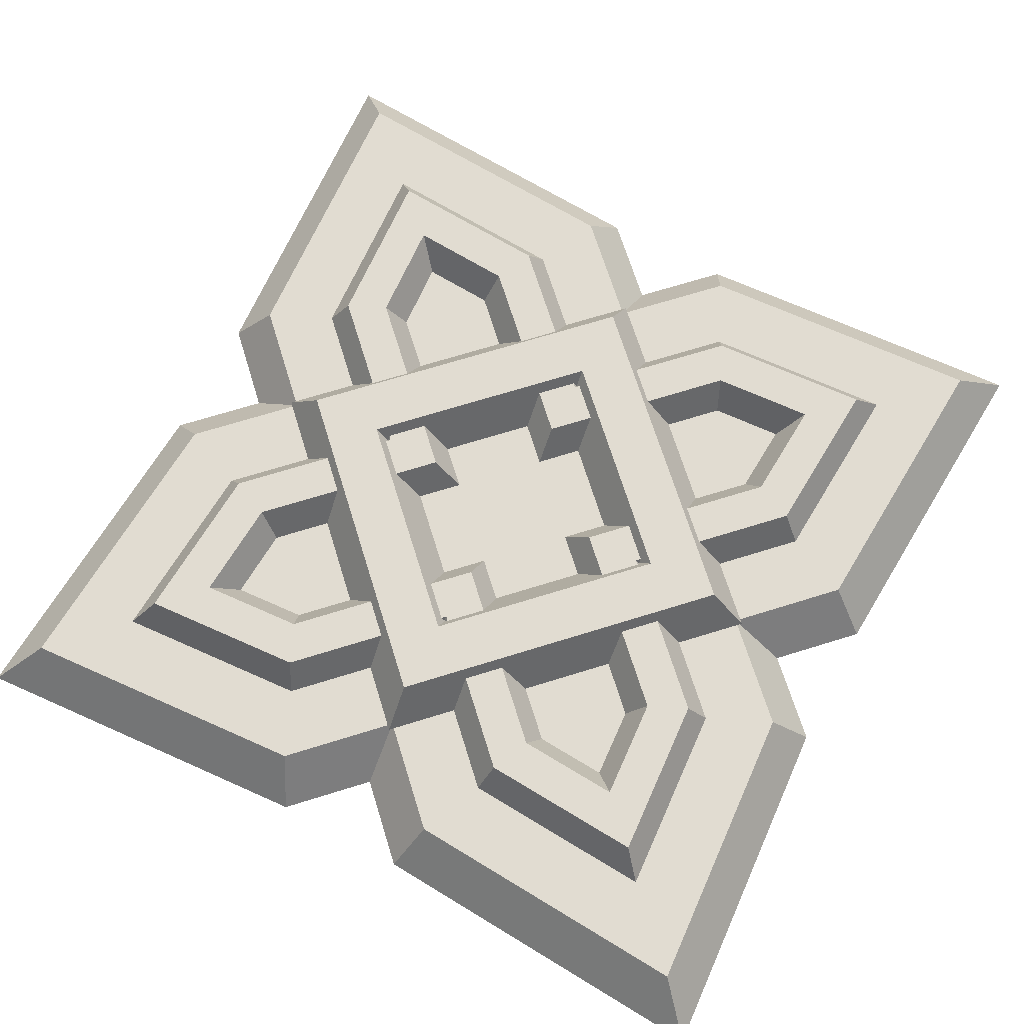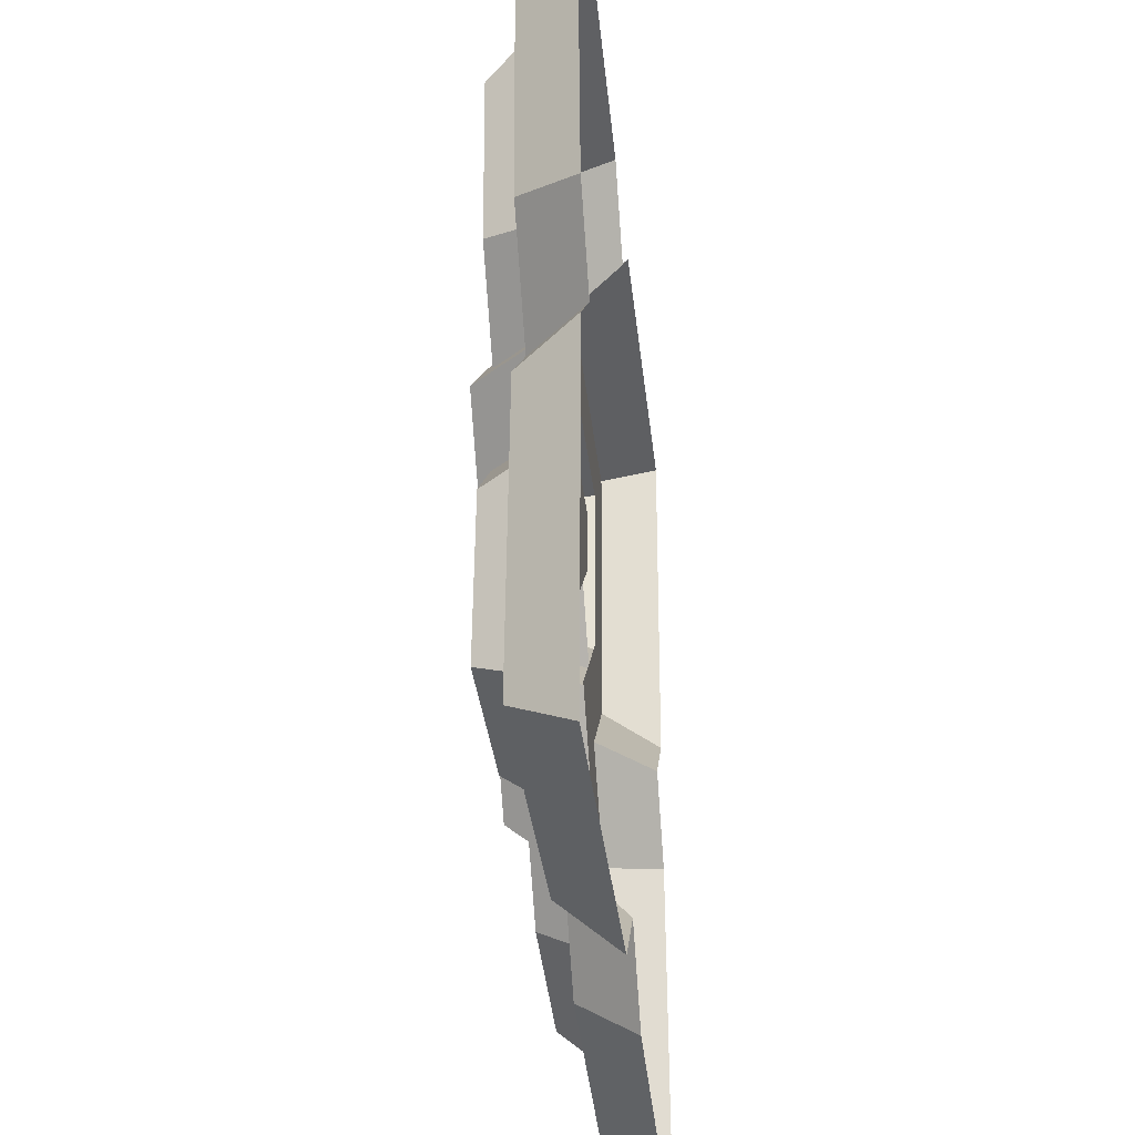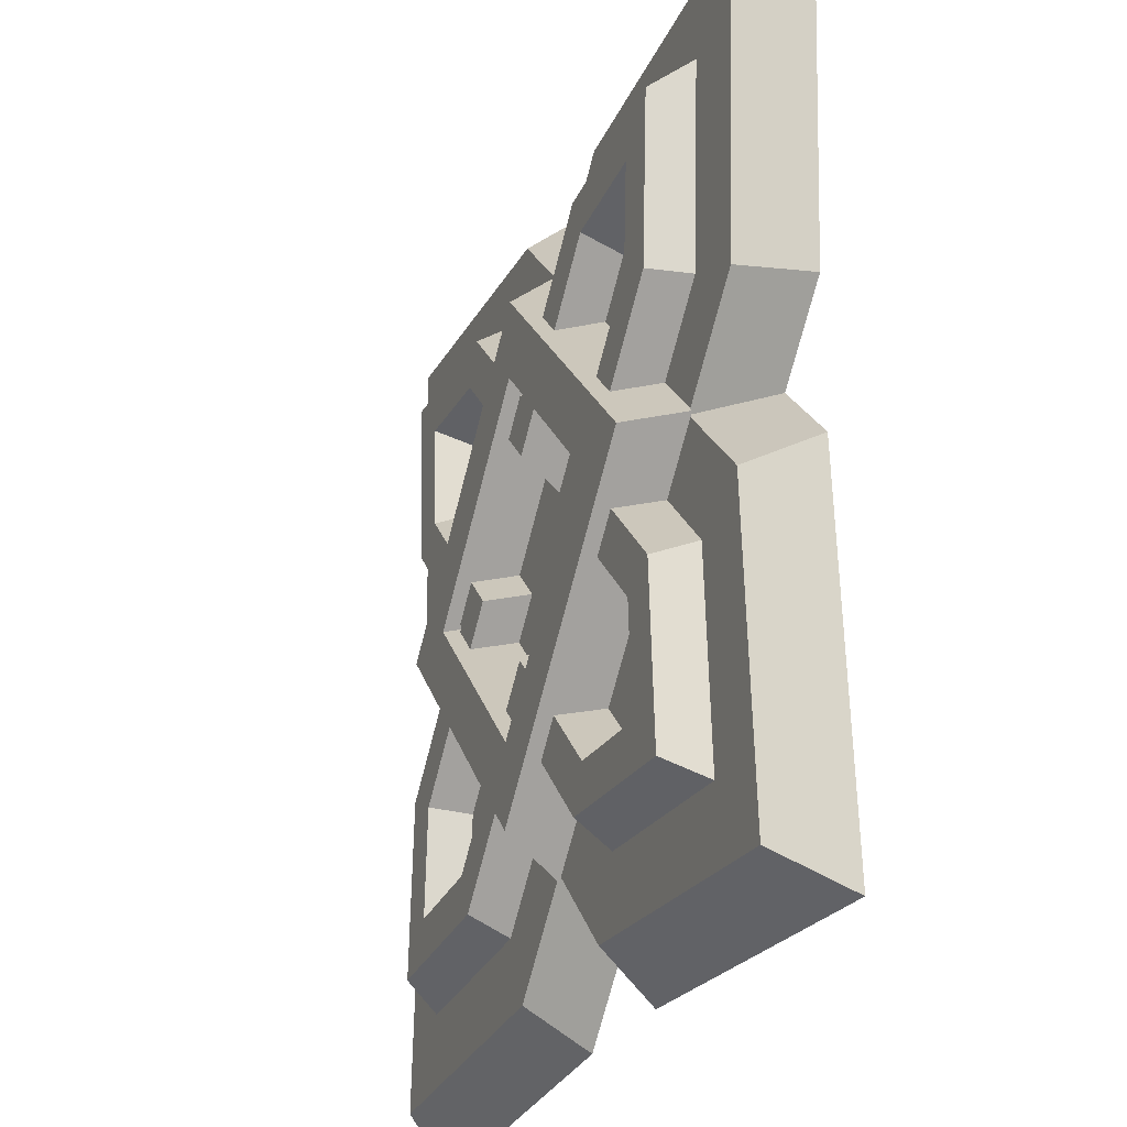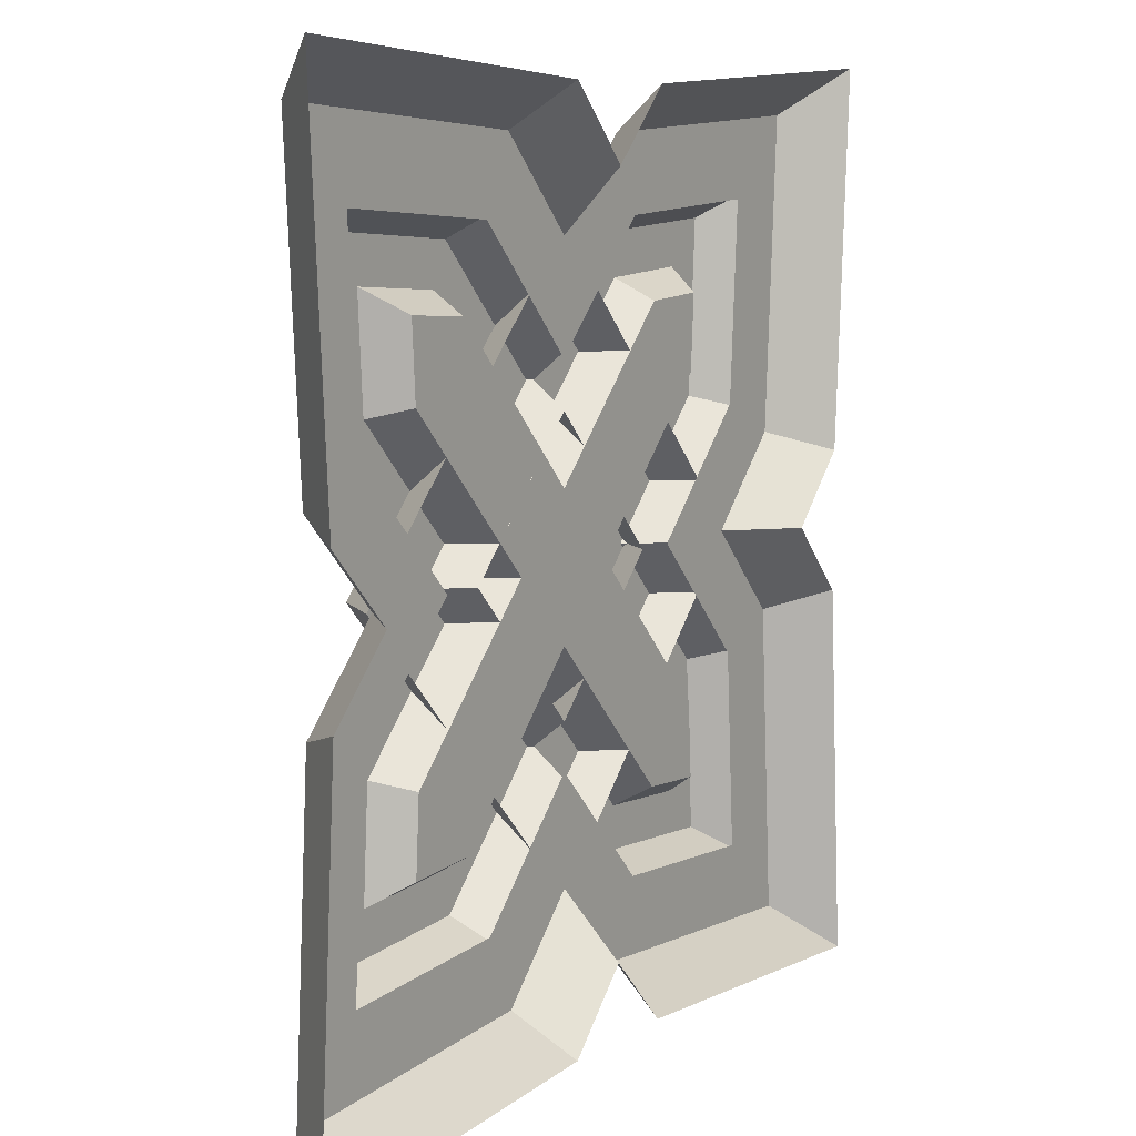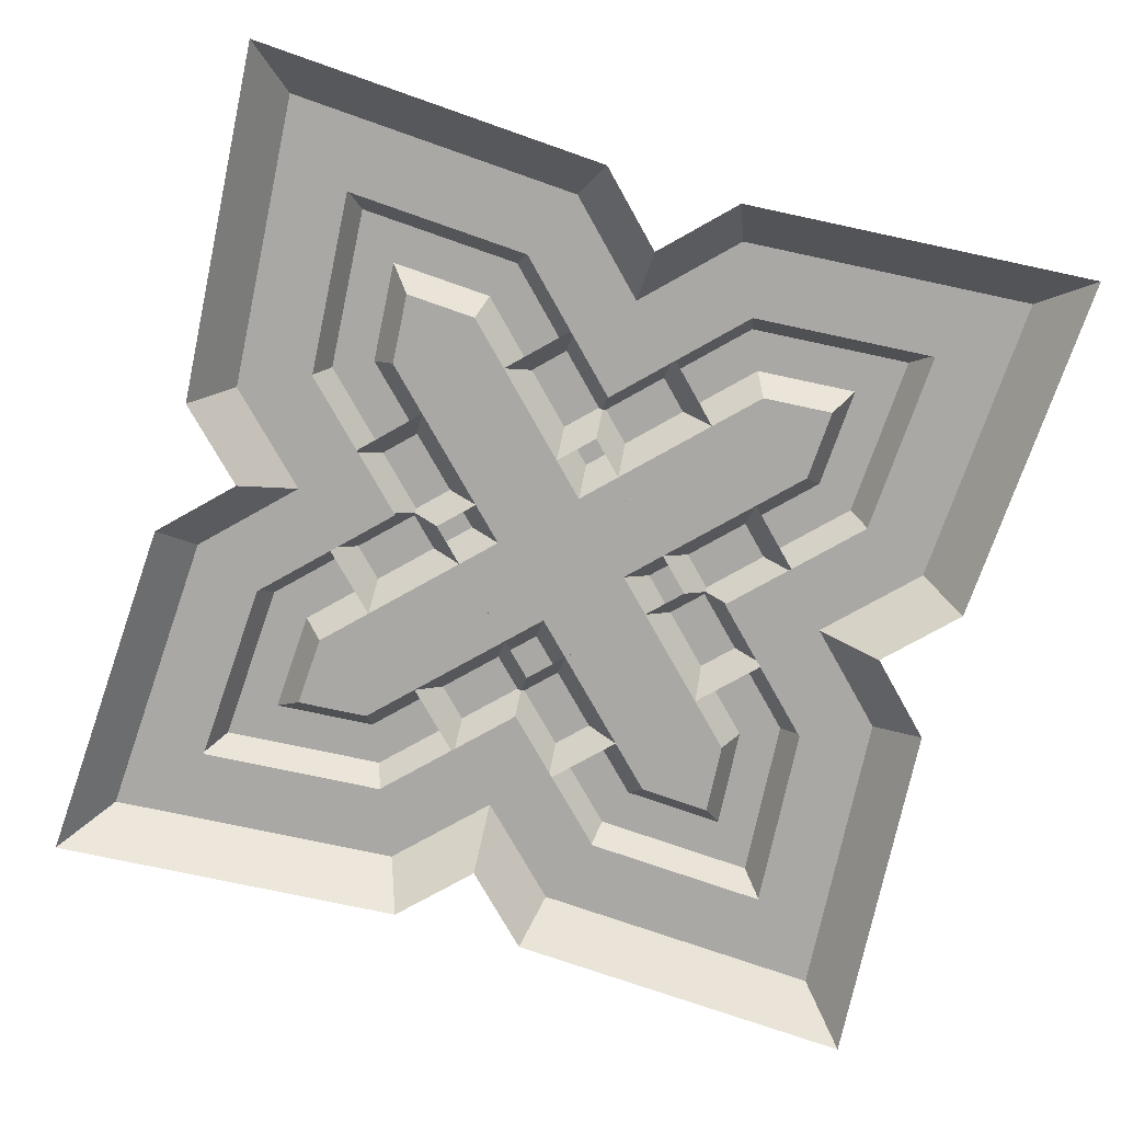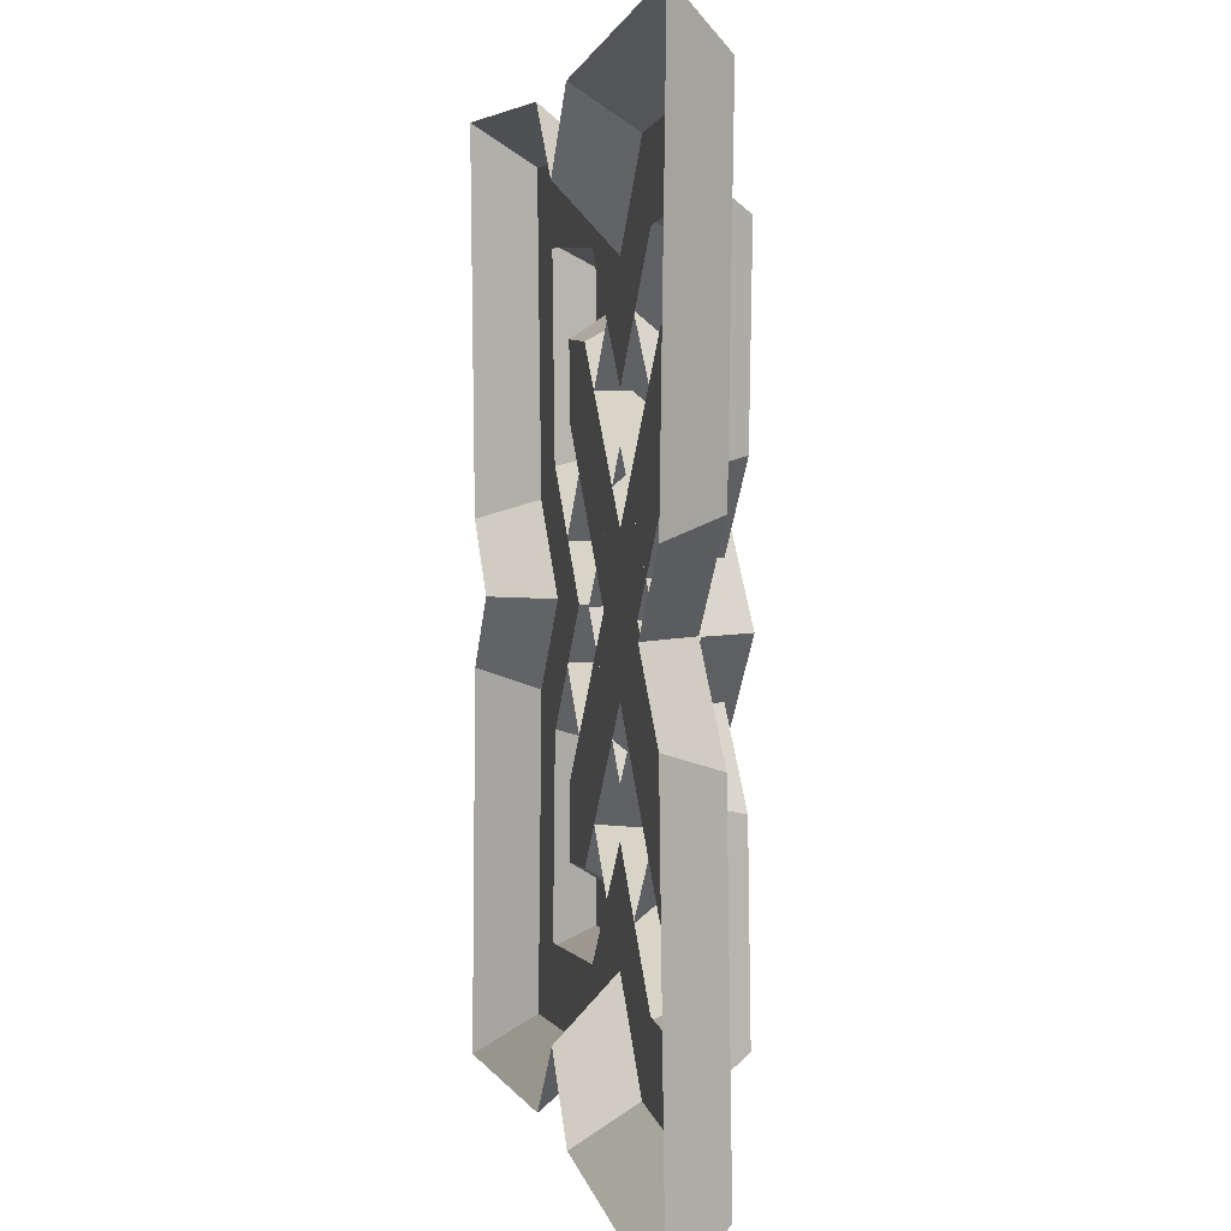
<metadata>
{"format":"obj","ext":"obj","renderer":"f3d","projection":"perspective","resolution":1024,"background":"white","views":[{"elev":69.2,"azim":-62.3,"up":"+Z"},{"elev":-35.6,"azim":95.8,"up":"+Y"},{"elev":-25.7,"azim":69.2,"up":"+Y"},{"elev":8.3,"azim":121.5,"up":"+Y"},{"elev":-75.1,"azim":164.3,"up":"+Z"},{"elev":3.0,"azim":-101.1,"up":"+Y"}]}
</metadata>
<code>
v  15.83 -0.0001 3.007
v  13.7 -0.0001 5.61
v  9.449 -0.0001 5.609
v  7.324 -0.0001 3.005
v  0 15.83 3.007
v  0 13.7 5.61
v  0 9.449 5.609
v  0 7.324 3.005
v  -15.83 -0.0001 3.007
v  -13.7 -0.0001 5.61
v  -9.449 -0.0001 5.609
v  -7.324 -0.0001 3.005
v  0 -15.83 3.007
v  0 -13.7 5.61
v  0 -9.449 5.609
v  0 -7.325 3.005
v  -8.359 -12.08 3.006
v  -7.863 -13.18 4.959
v  -6.871 -15.37 4.959
v  -6.375 -16.47 3.006
v  -12.33 -12.33 3.006
v  -13.53 -13.53 4.959
v  -15.94 -15.94 4.959
v  -17.15 -17.15 3.006
v  -12.08 -8.359 3.006
v  -13.18 -7.863 4.959
v  -15.37 -6.871 4.959
v  -16.47 -6.375 3.006
v  -3.72 -0.0001 3.006
v  -5.314 -0.0001 4.959
v  -8.503 -0.0001 4.959
v  -10.1 -0.0001 3.006
v  -12.08 8.359 3.006
v  -13.18 7.863 4.959
v  -15.37 6.871 4.959
v  -16.47 6.375 3.006
v  -12.33 12.33 3.006
v  -13.53 13.53 4.959
v  -15.94 15.94 4.959
v  -17.15 17.15 3.006
v  -8.359 12.08 3.006
v  -7.863 13.18 4.959
v  -6.871 15.37 4.959
v  -6.375 16.47 3.006
v  0 3.72 3.006
v  0 5.314 4.959
v  0 8.503 4.959
v  0 10.1 3.006
v  8.359 12.08 3.006
v  7.863 13.18 4.959
v  6.871 15.37 4.959
v  6.375 16.47 3.006
v  12.33 12.33 3.006
v  13.53 13.53 4.959
v  15.94 15.94 4.959
v  17.15 17.15 3.006
v  12.08 8.359 3.006
v  13.18 7.863 4.959
v  15.37 6.871 4.959
v  16.47 6.375 3.006
v  3.72 -0.0001 3.006
v  5.314 -0.0001 4.959
v  8.503 -0.0001 4.959
v  10.1 -0.0001 3.006
v  12.08 -8.359 3.006
v  13.18 -7.863 4.959
v  15.37 -6.871 4.959
v  16.47 -6.375 3.006
v  12.33 -12.33 3.006
v  13.53 -13.53 4.959
v  15.94 -15.94 4.959
v  17.15 -17.15 3.006
v  8.359 -12.08 3.006
v  7.863 -13.18 4.959
v  6.871 -15.37 4.959
v  6.375 -16.47 3.006
v  0 -3.72 3.006
v  0 -5.314 4.959
v  0 -8.503 4.959
v  0 -10.1 3.006
v  -22.33 -3.731 -0
v  -23.58 -23.58 -0
v  -3.731 -22.33 -0
v  0 -18.6 -0
v  3.731 -22.33 -0
v  23.58 -23.58 -0
v  22.33 -3.731 -0
v  18.6 -0.0001 -0
v  22.33 3.731 -0
v  23.58 23.58 -0
v  3.731 22.33 -0
v  0 18.6 -0
v  -3.731 22.33 -0
v  -23.58 23.58 -0
v  -22.33 3.731 -0
v  -18.6 -0.0001 -0
v  -20.13 -4.723 3.006
v  -21.16 -21.16 3.006
v  -4.723 -20.13 3.006
v  0 -15.41 3.006
v  4.723 -20.13 3.006
v  21.16 -21.16 3.006
v  20.13 -4.723 3.006
v  15.41 -0.0001 3.006
v  20.13 4.722 3.006
v  21.16 21.16 3.006
v  4.723 20.13 3.006
v  0 15.41 3.006
v  -4.723 20.13 3.006
v  -21.16 21.16 3.006
v  -20.13 4.722 3.006
v  -15.41 -0.0001 3.006
v  -16.24 -6.482 3.006
v  -16.89 -16.89 3.006
v  -6.482 -16.24 3.006
v  0 -9.755 3.006
v  6.482 -16.24 3.006
v  16.89 -16.89 3.006
v  16.24 -6.482 3.006
v  9.755 -0.0001 3.006
v  16.24 6.482 3.006
v  16.89 16.89 3.006
v  6.482 16.24 3.006
v  0 9.754 3.006
v  -6.482 16.24 3.006
v  -16.89 16.89 3.006
v  -16.24 6.482 3.006
v  -9.755 -0.0001 3.006
g KeyHole_01_01
f 2 1 5 6
f 3 2 6 7
f 7 6 10 11
f 11 10 14 15
f 15 14 2 3
f 4 3 7 8
f 6 5 9 10
f 8 7 11 12
f 10 9 13 14
f 12 11 15 16
f 14 13 1 2
f 16 15 3 4
f 21 22 18 17
f 17 18 78 77
f 22 23 19 18
f 22 26 27 23
f 26 30 31 27
f 34 35 31 30
f 38 39 35 34
f 38 42 43 39
f 42 46 47 43
f 50 51 47 46
f 54 55 51 50
f 54 58 59 55
f 58 62 63 59
f 66 67 63 62
f 70 71 67 66
f 70 74 75 71
f 74 78 79 75
f 18 19 79 78
f 23 24 20 19
f 19 20 80 79
f 21 25 26 22
f 25 29 30 26
f 23 27 28 24
f 27 31 32 28
f 33 34 30 29
f 37 38 34 33
f 35 36 32 31
f 39 40 36 35
f 37 41 42 38
f 41 45 46 42
f 39 43 44 40
f 43 47 48 44
f 49 50 46 45
f 53 54 50 49
f 51 52 48 47
f 55 56 52 51
f 53 57 58 54
f 57 61 62 58
f 55 59 60 56
f 59 63 64 60
f 65 66 62 61
f 69 70 66 65
f 67 68 64 63
f 71 72 68 67
f 69 73 74 70
f 73 77 78 74
f 71 75 76 72
f 75 79 80 76
f 49 45 61 57
f 65 61 77 73
f 29 25 17 77
f 33 29 45 41
f 17 25 21
f 33 41 37
f 49 57 53
f 65 73 69
f 77 61 45 29
f 98 97 81 82
f 98 82 83 99
f 99 83 84 100
f 101 100 84 85
f 102 101 85 86
f 102 86 87 103
f 103 87 88 104
f 105 104 88 89
f 106 105 89 90
f 106 90 91 107
f 107 91 92 108
f 109 108 92 93
f 110 109 93 94
f 110 94 95 111
f 111 95 96 112
f 97 112 96 81
f 114 113 97 98
f 114 98 99 115
f 115 99 100 116
f 117 116 100 101
f 118 117 101 102
f 118 102 103 119
f 119 103 104 120
f 121 120 104 105
f 122 121 105 106
f 122 106 107 123
f 123 107 108 124
f 125 124 108 109
f 126 125 109 110
f 126 110 111 127
f 127 111 112 128
f 113 128 112 97

</code>
